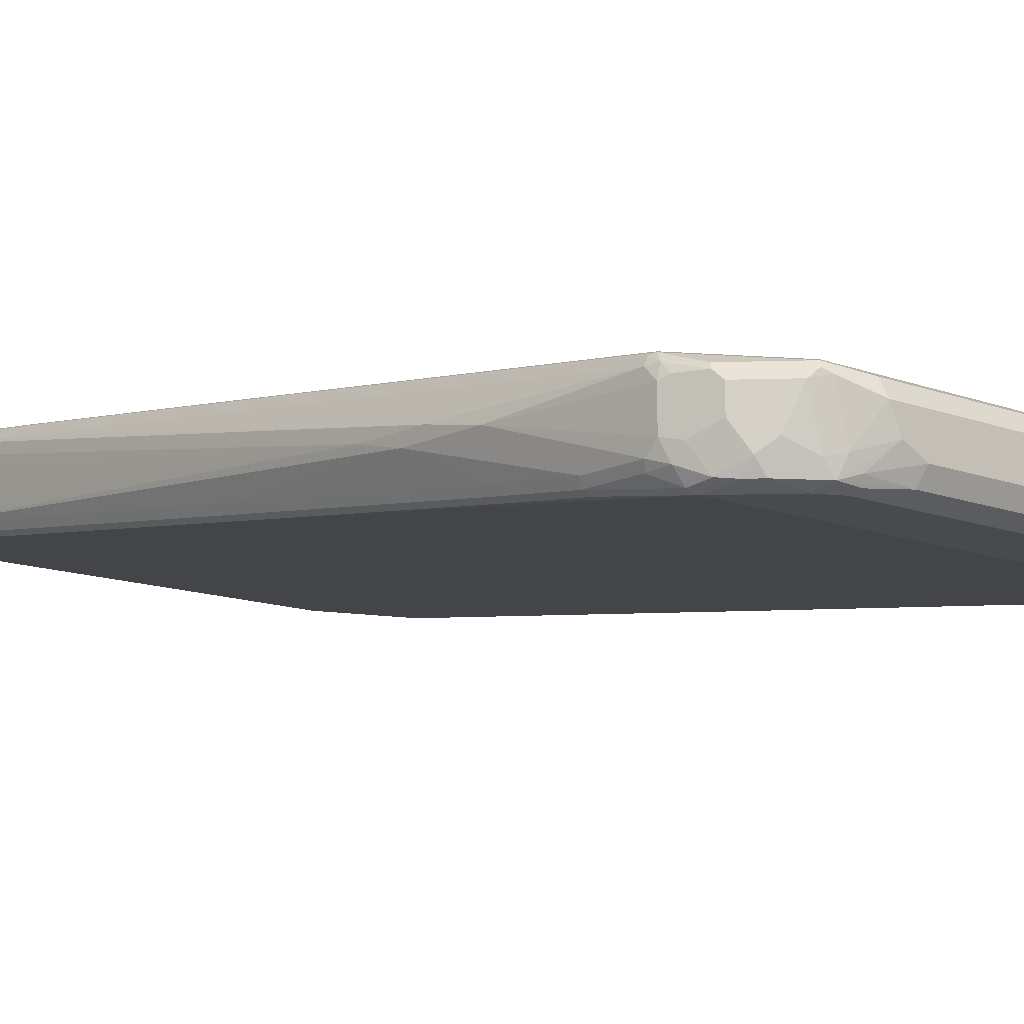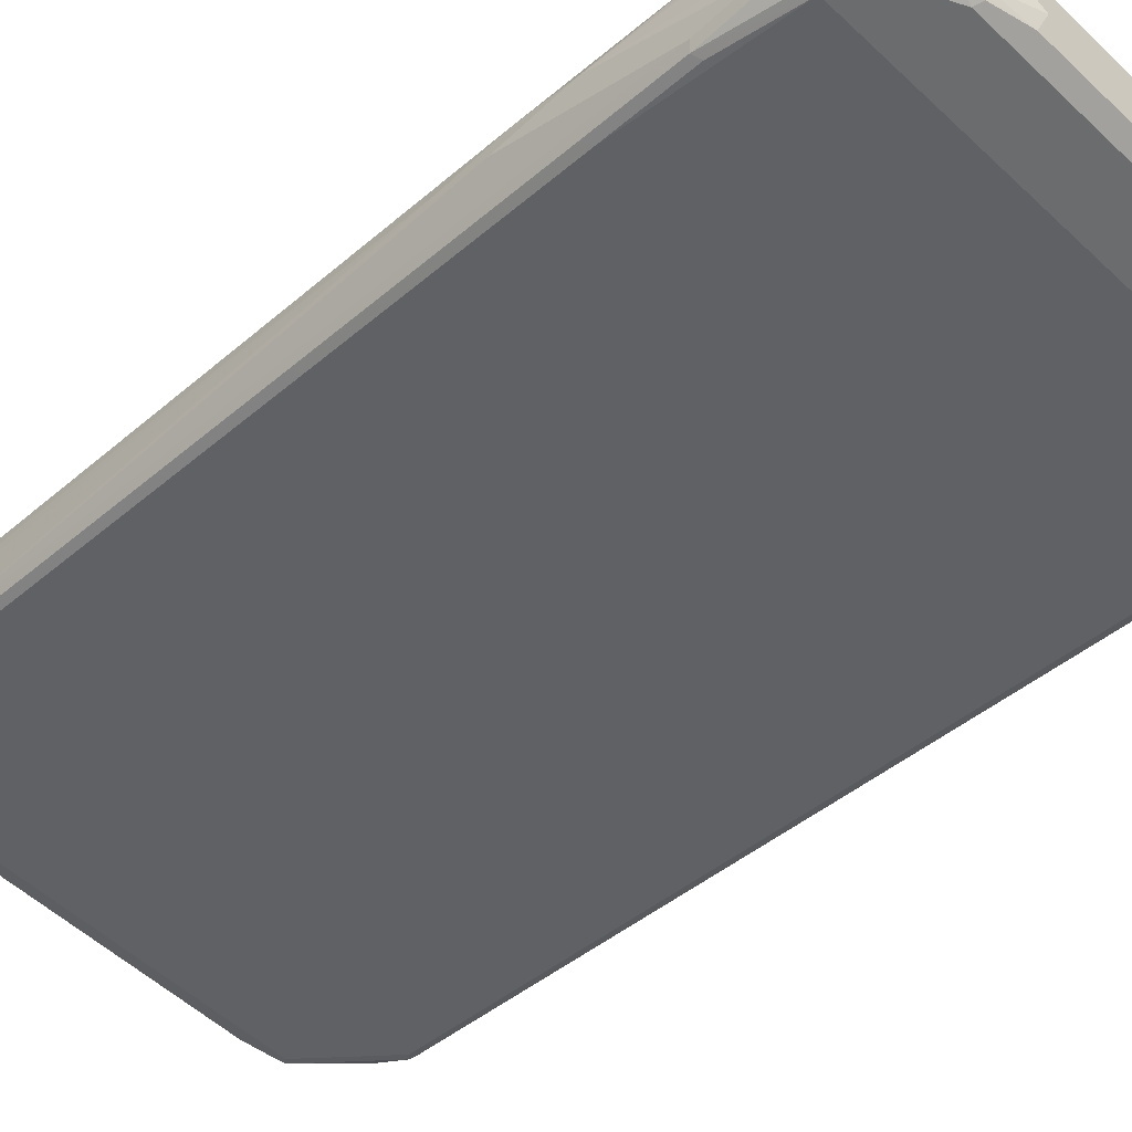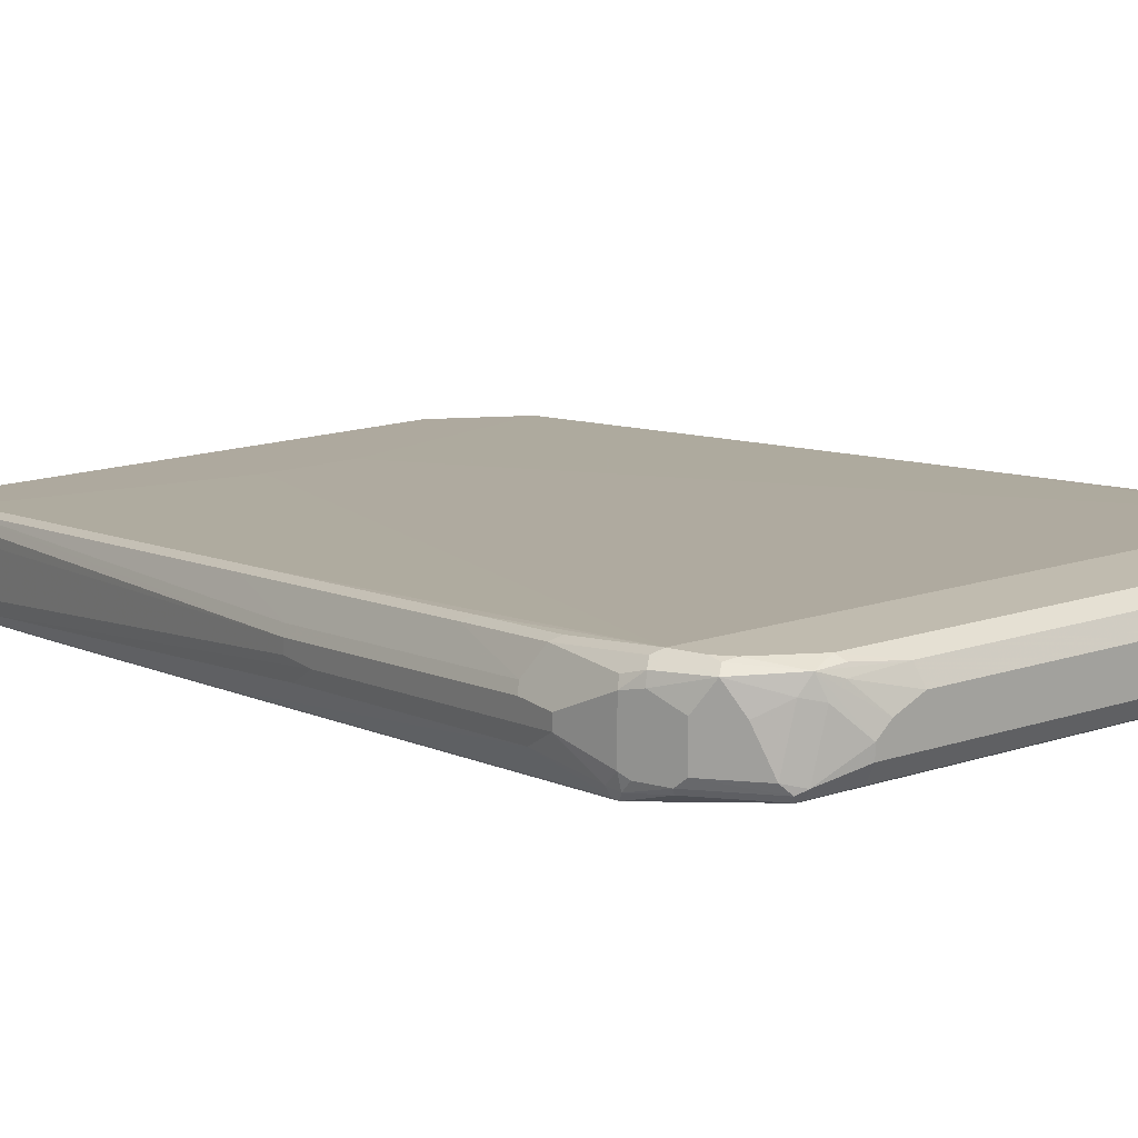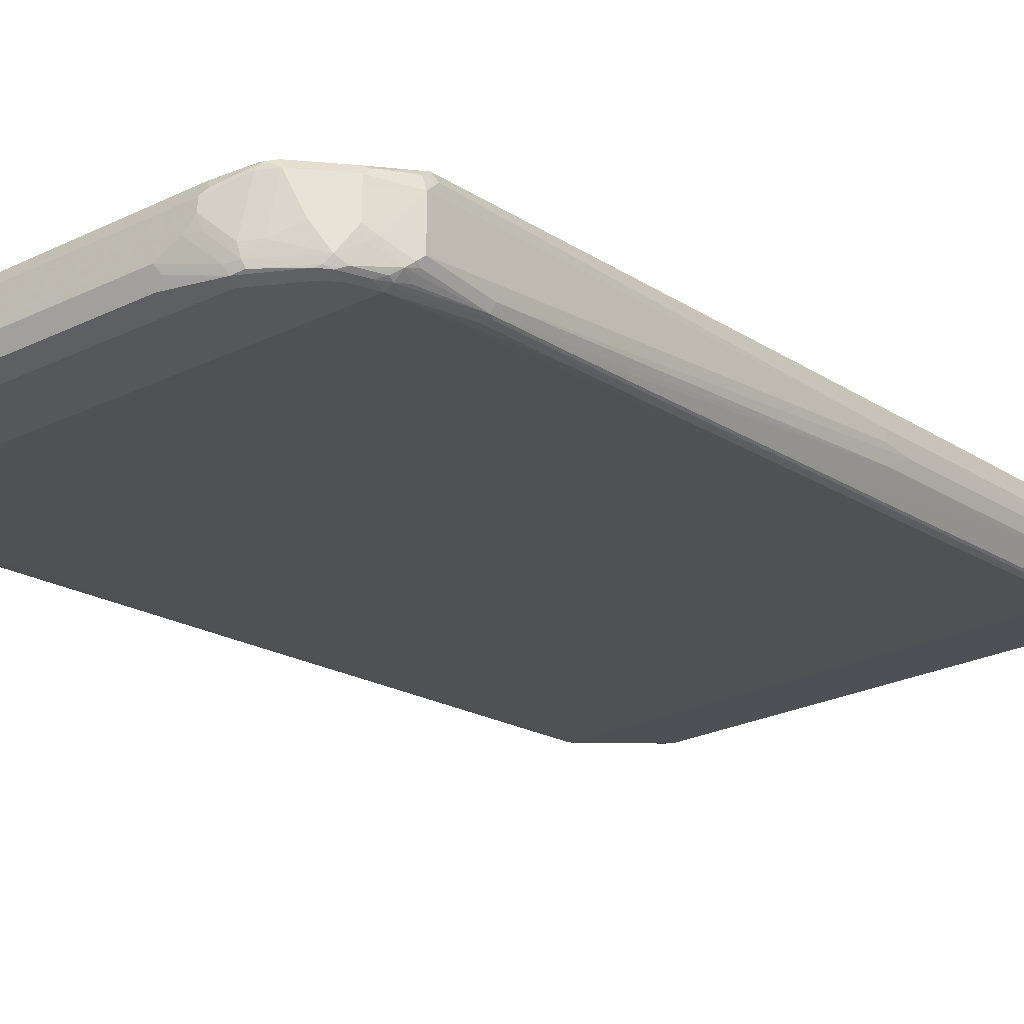
<metadata>
{"format":"obj","ext":"obj","renderer":"f3d","projection":"perspective","resolution":1024,"background":"white","views":[{"elev":-12.9,"azim":-41.0,"up":"+Z"},{"elev":-53.6,"azim":-45.0,"up":"+Z"},{"elev":16.2,"azim":145.9,"up":"+Z"},{"elev":-26.5,"azim":37.0,"up":"+Z"}]}
</metadata>
<code>
v -0.4902 -0.5106 -0.06125
v -0.4698 -0.7557 -0.143
v -0.4698 -0.7761 -0.1225
v -0.4698 -0.7761 -0.06125
v -0.4698 -0.7557 -0.04085
v -0.4902 -0.4084 -0.04085
v -0.4902 -0.3675 -0.06125
v -0.463 -0.7489 -0.1566
v -0.4595 -0.7864 -0.1532
v -0.4698 -0.6536 -0.143
v -0.4562 -0.8033 -0.1293
v -0.4646 -0.7761 -0.03829
v -0.463 -0.7897 -0.05445
v -0.463 -0.7557 -0.02721
v -0.4698 0.02042 0.06125
v -0.4902 -0.2859 -0.04085
v -0.4698 0.4902 0.1225
v -0.4698 0.6536 0.143
v -0.4698 0.7557 0.04085
v -0.4698 -0.02042 -0.06125
v -0.4698 -0.4902 -0.1225
v -0.4425 -0.7897 -0.177
v -0.463 -0.6468 -0.1566
v -0.4493 -0.7965 -0.1634
v -0.4357 -0.8237 -0.1702
v -0.4153 -0.8646 -0.1498
v -0.4357 -0.8441 -0.1089
v -0.4595 -0.766 -0.02552
v -0.4425 -0.8305 -0.05445
v -0.4391 -0.8272 -0.04596
v -0.463 0.02042 0.0749
v -0.4698 0.7557 0.143
v -0.4698 0.7761 0.1225
v -0.4698 0.7761 0.06125
v -0.463 0.4902 0.1361
v -0.463 0.6536 0.1566
v -0.4646 0.7787 0.04085
v -0.463 0.7625 0.02721
v -0.463 -0.01361 -0.0749
v -0.463 -0.4834 -0.1361
v -0.4289 -0.7965 -0.1838
v -0.4255 -0.8136 -0.1804
v -0.4391 -0.8068 -0.1736
v -0.4493 -0.6536 -0.1634
v -0.4187 -0.8476 -0.1736
v -0.3983 -0.8681 -0.1736
v -0.3915 -0.8817 -0.1464
v -0.3948 -0.885 -0.1293
v -0.4357 -0.8441 -0.06806
v -0.4187 -0.8476 -0.04596
v -0.3574 -0.9089 -0.04596
v -0.4493 -0.7557 -0.02041
v -0.4595 0.01012 0.07659
v -0.3609 -0.9122 -0.05445
v -0.463 0.7557 0.1566
v -0.4646 0.766 0.1532
v -0.4646 0.7864 0.1328
v -0.4443 0.8272 0.1123
v -0.4357 0.8441 0.06125
v -0.4595 0.4799 0.1378
v -0.4595 0.6433 0.1583
v -0.4391 0.7864 0.1787
v -0.4425 0.7965 0.177
v -0.4391 0.8324 0.05103
v -0.4425 0.8237 0.04765
v -0.4289 0.8399 0.04596
v -0.3677 0.9012 0.04596
v -0.4493 0.7557 0.02041
v -0.4493 -0.02042 -0.0817
v -0.4493 -0.4902 -0.143
v 0.4289 -0.7965 -0.1838
v -0.3677 -0.8578 -0.1838
v -0.3472 -0.8782 -0.1838
v -0.3642 -0.8749 -0.1804
v -0.337 -0.9089 -0.1736
v -0.3506 -0.9021 -0.1668
v -0.354 -0.9054 -0.1498
v -0.3744 -0.9054 -0.06806
v 0.3472 -0.9122 -0.04765
v 0.3472 -0.8986 -0.04085
v -0.3472 -0.8986 -0.04085
v -0.3472 -0.919 -0.06125
v -0.3472 -0.9122 -0.04765
v -0.2859 -0.9258 -0.05445
v 0.2859 -0.9258 -0.05445
v 0.4493 -0.7557 -0.02041
v -0.06123 -0.6127 0
v -0.4493 0.02042 0.0817
v -0.4443 0.8068 0.1736
v -0.457 0.7965 0.143
v -0.4366 0.8373 0.1225
v -0.4357 0.8441 0.1021
v -0.3744 0.9054 0.06125
v -0.4493 0.4902 0.143
v -0.4493 0.6536 0.1634
v -0.4289 0.7965 0.1838
v -0.4315 0.8169 0.1787
v -0.3574 0.914 0.05103
v -0.3472 0.9122 0.04765
v -0.3472 0.8986 0.04085
v 0.4493 0.7557 0.02041
v 0.4391 -0.7864 -0.1787
v 0.4425 -0.7965 -0.177
v 0.4315 -0.8169 -0.1787
v 0.4085 -0.8373 -0.1838
v 0.4493 -0.02042 -0.0817
v 0.4493 -0.4902 -0.143
v 0.4493 -0.6536 -0.1634
v 0.4595 -0.6433 -0.1583
v -0.3063 -0.8986 -0.1838
v -0.2995 -0.9122 -0.177
v -0.2315 -0.9258 -0.1702
v -0.3063 -0.919 -0.1634
v -0.2655 -0.9396 -0.1225
v -0.3268 -0.919 -0.143
v 0.3677 -0.9012 -0.04596
v 0.3574 -0.914 -0.05103
v -0.2859 -0.9396 -0.0817
v 0.2962 -0.9345 -0.07148
v 0.08167 -0.6127 0
v 0.463 -0.7625 -0.02721
v 0.4493 0.02042 0.0817
v -0.4135 0.8476 0.1736
v -0.4238 0.8476 0.1532
v -0.4153 0.8646 0.143
v -0.3948 0.885 0.1225
v -0.354 0.9054 0.143
v -0.3609 0.9122 0.06125
v 0.4289 0.7965 0.1838
v -0.3677 0.8578 0.1838
v -0.3702 0.8782 0.1787
v -0.3932 0.8681 0.1736
v -0.2859 0.9258 0.05445
v -0.3472 0.919 0.06125
v -0.2859 0.9396 0.0817
v -0.2962 0.9345 0.07148
v 0.3574 0.9089 0.04596
v 0.3472 0.8986 0.04085
v 0.4595 0.766 0.02552
v 0.463 -0.6536 -0.1566
v 0.457 -0.7965 -0.1634
v 0.4443 -0.8068 -0.1736
v 0.4493 -0.7761 -0.1711
v 0.4111 -0.8578 -0.1787
v 0.388 -0.8578 -0.1838
v 0.4595 -0.01012 -0.07659
v 0.4595 -0.4799 -0.1378
v 0.3063 -0.8986 -0.1838
v 0.2179 -0.9258 -0.1702
v -0.2247 -0.9396 -0.143
v 0.3744 -0.9054 -0.06125
v 0.4357 -0.8441 -0.06125
v 0.4289 -0.8399 -0.04596
v 0.2859 -0.9396 -0.0817
v 0.3472 -0.919 -0.06125
v 0.3609 -0.9122 -0.06125
v 0.4425 -0.8237 -0.04765
v 0.4646 -0.7787 -0.04085
v 0.4698 -0.7557 -0.04085
v 0.4902 0.1633 0.04085
v 0.4834 0.1565 0.05445
v 0.463 0.01361 0.0749
v 0.4493 0.4902 0.143
v -0.3744 0.885 0.1634
v -0.3319 0.9089 0.1736
v -0.3293 0.914 0.1634
v -0.3268 0.919 0.143
v 0.4425 0.7897 0.177
v 0.4527 0.8 0.1668
v 0.4255 0.8136 0.1804
v 0.4085 0.8373 0.1838
v 0.4493 0.6536 0.1634
v 0.463 0.6468 0.1566
v -0.3472 0.8782 0.1838
v -0.354 0.8918 0.177
v 0.2859 0.9258 0.05445
v -0.2655 0.9396 0.1225
v 0.2859 0.9396 0.0817
v 0.3472 0.9122 0.04765
v 0.3472 0.919 0.06125
v 0.3609 0.9122 0.05445
v 0.4187 0.8476 0.04596
v 0.4391 0.8272 0.04596
v 0.4646 0.7761 0.03829
v 0.463 0.7557 0.02721
v 0.4698 -0.6536 -0.143
v 0.463 -0.7761 -0.1566
v 0.463 -0.4902 -0.1361
v 0.485 0.1735 -0.01019
v 0.4646 -0.7864 -0.1532
v 0.4443 -0.8272 -0.1328
v 0.4366 -0.8373 -0.143
v 0.4238 -0.8476 -0.1736
v 0.4153 -0.8646 -0.1634
v 0.4034 -0.8681 -0.1736
v 0.3948 -0.8714 -0.177
v 0.3472 -0.8782 -0.1838
v 0.463 -0.02042 -0.0749
v 0.3132 -0.9122 -0.177
v 0.2315 -0.9326 -0.1566
v 0.2247 -0.9396 -0.143
v 0.354 -0.9054 -0.143
v 0.3948 -0.885 -0.1225
v 0.4698 -0.7761 -0.06125
v 0.4391 -0.8324 -0.05103
v 0.4357 -0.8441 -0.1225
v 0.2859 -0.9396 -0.1021
v 0.3268 -0.919 -0.143
v 0.4902 0.1633 0.02041
v 0.4902 0.6332 0.1021
v 0.4834 0.6263 0.1157
v 0.463 0.4834 0.1361
v -0.3132 0.9122 0.177
v -0.3063 0.919 0.1634
v 0.463 0.7693 0.1566
v 0.4698 0.7761 0.143
v 0.4562 0.8033 0.1498
v 0.4153 0.8646 0.1702
v 0.4187 0.8476 0.1736
v 0.4051 0.8544 0.1804
v 0.388 0.8578 0.1838
v -0.3063 0.8986 0.1838
v -0.2247 0.9396 0.143
v 0.2859 0.9396 0.1021
v 0.3268 0.919 0.143
v 0.354 0.9054 0.1498
v 0.3744 0.9054 0.06806
v 0.4357 0.8441 0.06806
v 0.4425 0.8305 0.05445
v 0.4698 0.7761 0.06125
v 0.4698 0.7557 0.04085
v 0.463 0.7897 0.05445
v 0.485 0.6433 0.05103
v 0.4698 -0.7761 -0.143
v 0.4902 0.2246 0.02041
v 0.3293 -0.914 -0.1634
v 0.3319 -0.9089 -0.1736
v 0.354 -0.8918 -0.177
v 0.3063 -0.919 -0.1634
v 0.2655 -0.9396 -0.1225
v 0.2885 -0.9345 -0.1225
v 0.4902 0.6944 0.1021
v 0.4834 0.6876 0.1157
v -0.2179 0.9258 0.1702
v -0.2315 0.9326 0.1566
v 0.4357 0.8441 0.1293
v 0.3948 0.885 0.1293
v 0.337 0.9089 0.1736
v 0.3472 0.8782 0.1838
v 0.3063 0.8986 0.1838
v 0.2247 0.9396 0.143
v 0.2655 0.9396 0.1225
v 0.4902 0.6944 0.0817
v 0.2315 0.9258 0.1702
v 0.3063 0.919 0.1634
v 0.2995 0.9122 0.177
f 1 2 3
f 140 189 186
f 140 188 189
f 140 141 143
f 140 187 141
f 140 234 187
f 140 186 234
f 139 198 146
f 139 185 198
f 139 184 185
f 139 183 184
f 139 182 183
f 137 182 139
f 137 181 182
f 137 180 181
f 137 179 180
f 137 176 179
f 136 178 176
f 135 167 177
f 135 178 136
f 135 224 178
f 135 252 224
f 135 251 252
f 135 223 251
f 135 177 223
f 134 167 135
f 133 136 176
f 133 176 137
f 141 187 190
f 141 190 191
f 141 191 192
f 141 192 193
f 155 208 202
f 155 207 208
f 154 207 155
f 153 205 157
f 152 206 191
f 152 205 153
f 152 158 205
f 152 204 158
f 152 191 204
f 151 206 152
f 151 194 206
f 151 203 194
f 151 202 203
f 132 165 164
f 151 156 202
f 149 200 201
f 148 238 199
f 148 197 238
f 148 199 149
f 146 188 147
f 146 198 188
f 145 238 197
f 145 196 238
f 144 196 145
f 144 195 196
f 144 194 195
f 144 193 194
f 141 193 142
f 149 199 200
f 132 175 165
f 131 175 132
f 131 174 175
f 116 153 121
f 116 152 153
f 116 151 152
f 116 117 151
f 114 118 115
f 114 154 118
f 114 207 154
f 114 240 207
f 114 201 240
f 114 150 201
f 113 150 114
f 112 150 113
f 112 201 150
f 117 119 154
f 112 149 201
f 110 149 112
f 110 148 149
f 109 188 140
f 109 147 188
f 107 109 108
f 107 147 109
f 106 147 107
f 106 146 147
f 105 144 145
f 104 193 144
f 104 142 193
f 103 143 141
f 103 140 143
f 110 112 111
f 155 202 156
f 117 154 155
f 117 156 151
f 129 173 168
f 129 172 173
f 129 163 172
f 129 220 171
f 129 170 220
f 129 169 170
f 129 168 169
f 127 134 128
f 127 167 134
f 127 166 167
f 127 165 166
f 127 164 165
f 125 127 126
f 117 155 156
f 125 164 127
f 123 125 124
f 123 132 125
f 122 163 129
f 122 212 163
f 122 162 212
f 121 161 162
f 121 160 161
f 121 159 160
f 121 158 159
f 121 157 158
f 121 153 157
f 120 122 129
f 118 154 119
f 125 132 164
f 103 142 104
f 157 205 158
f 159 204 160
f 216 246 217
f 216 228 246
f 216 229 228
f 216 232 229
f 216 230 232
f 215 242 216
f 215 243 242
f 213 222 244
f 213 223 214
f 213 245 223
f 213 244 245
f 210 243 211
f 210 242 243
f 207 236 208
f 207 241 236
f 207 240 241
f 202 208 236
f 201 239 240
f 199 201 200
f 199 239 201
f 199 236 239
f 199 237 236
f 199 238 237
f 196 237 238
f 195 237 196
f 195 236 237
f 194 236 195
f 216 242 253
f 216 253 230
f 217 246 218
f 218 246 228
f 250 256 254
f 248 250 249
f 248 256 250
f 248 254 256
f 248 255 254
f 248 252 255
f 236 240 239
f 236 241 240
f 233 253 235
f 231 253 233
f 230 253 231
f 226 247 227
f 225 248 226
f 194 202 236
f 224 248 225
f 223 254 251
f 223 244 254
f 223 245 244
f 222 254 244
f 222 250 254
f 221 248 249
f 220 248 221
f 218 220 219
f 218 248 220
f 218 226 248
f 218 247 226
f 218 227 247
f 218 228 227
f 224 252 248
f 194 203 202
f 192 194 193
f 192 206 194
f 173 211 243
f 173 212 211
f 171 220 221
f 170 219 220
f 169 219 170
f 169 218 219
f 169 217 218
f 169 216 217
f 169 215 216
f 168 173 215
f 168 215 169
f 166 177 167
f 166 214 177
f 173 243 215
f 166 213 214
f 165 175 213
f 163 173 172
f 163 212 173
f 162 211 212
f 161 211 162
f 160 234 209
f 160 204 234
f 160 211 161
f 160 210 211
f 160 242 210
f 160 253 242
f 160 235 253
f 160 209 235
f 165 213 166
f 158 204 159
f 174 222 213
f 176 178 179
f 191 234 204
f 191 206 192
f 190 234 191
f 189 233 235
f 188 233 189
f 188 198 233
f 187 234 190
f 186 209 234
f 186 235 209
f 186 189 235
f 185 233 198
f 185 231 233
f 184 232 230
f 174 213 175
f 184 229 232
f 184 230 231
f 183 229 184
f 182 229 183
f 181 229 182
f 181 228 229
f 181 227 228
f 180 227 181
f 180 226 227
f 180 225 226
f 180 224 225
f 178 224 180
f 178 180 179
f 177 214 223
f 184 231 185
f 103 141 142
f 102 140 103
f 102 109 140
f 32 57 33
f 32 56 57
f 32 55 56
f 31 60 35
f 31 53 60
f 29 50 30
f 29 54 50
f 29 49 54
f 28 88 53
f 28 52 88
f 28 81 52
f 28 51 81
f 28 50 51
f 28 30 50
f 26 49 27
f 26 78 49
f 26 48 78
f 26 47 48
f 26 46 47
f 26 45 46
f 25 45 26
f 25 43 45
f 23 44 41
f 23 70 44
f 23 40 70
f 22 23 41
f 22 25 24
f 33 57 58
f 33 58 34
f 34 58 59
f 34 59 37
f 41 101 71
f 41 68 101
f 41 69 68
f 41 70 69
f 41 44 70
f 41 72 42
f 41 73 72
f 41 110 73
f 41 148 110
f 41 197 148
f 41 145 197
f 41 105 145
f 41 71 105
f 22 43 25
f 39 70 40
f 38 69 39
f 38 68 69
f 38 67 68
f 38 66 67
f 38 65 66
f 37 59 64
f 37 65 38
f 37 64 65
f 36 63 55
f 36 62 63
f 36 61 62
f 35 61 36
f 35 60 61
f 39 69 70
f 22 42 43
f 22 41 42
f 21 39 40
f 7 16 19
f 6 32 16
f 6 18 32
f 6 17 18
f 6 15 17
f 5 15 6
f 5 31 15
f 5 14 31
f 5 12 14
f 4 13 12
f 4 12 5
f 3 13 4
f 3 29 13
f 7 19 20
f 3 49 29
f 3 11 27
f 3 9 11
f 2 23 8
f 2 10 23
f 2 9 3
f 2 8 9
f 1 10 2
f 1 7 10
f 1 16 7
f 1 6 16
f 1 5 6
f 1 4 5
f 1 3 4
f 3 27 49
f 42 72 45
f 7 20 21
f 8 22 9
f 21 40 23
f 20 39 21
f 19 39 20
f 19 38 39
f 19 37 38
f 19 34 37
f 18 55 32
f 18 36 55
f 17 31 35
f 17 36 18
f 17 35 36
f 16 34 19
f 16 33 34
f 7 21 10
f 16 32 33
f 14 53 31
f 14 28 53
f 12 30 28
f 12 29 30
f 12 13 29
f 12 28 14
f 11 26 27
f 11 25 26
f 10 21 23
f 9 25 11
f 9 24 25
f 9 22 24
f 8 23 22
f 15 31 17
f 42 45 43
f 45 72 73
f 45 73 46
f 89 97 123
f 89 91 90
f 88 96 94
f 87 96 88
f 87 129 96
f 87 120 129
f 86 122 120
f 86 162 122
f 86 121 162
f 86 116 121
f 85 119 117
f 84 119 85
f 84 118 119
f 89 123 124
f 83 118 84
f 82 115 118
f 80 116 86
f 79 117 116
f 79 85 117
f 79 116 80
f 77 82 78
f 77 115 82
f 75 115 77
f 75 114 115
f 75 113 114
f 75 112 113
f 75 111 112
f 75 110 111
f 82 118 83
f 75 77 76
f 89 124 91
f 91 125 92
f 101 146 106
f 101 139 146
f 101 137 139
f 101 138 137
f 100 137 138
f 99 137 100
f 99 133 137
f 98 136 133
f 98 135 136
f 98 134 135
f 98 128 134
f 98 133 99
f 97 132 123
f 91 124 125
f 97 131 132
f 97 130 174
f 96 130 97
f 96 174 130
f 96 222 174
f 96 250 222
f 96 249 250
f 96 221 249
f 96 171 221
f 96 129 171
f 94 96 95
f 93 128 98
f 93 127 128
f 93 126 127
f 97 174 131
f 251 254 255
f 73 75 74
f 71 109 102
f 57 89 90
f 56 89 57
f 55 89 56
f 55 63 89
f 54 78 82
f 53 94 60
f 53 88 94
f 52 87 88
f 52 120 87
f 52 86 120
f 52 80 86
f 52 81 80
f 51 85 79
f 57 90 58
f 51 84 85
f 51 82 83
f 51 54 82
f 51 80 81
f 51 79 80
f 50 54 51
f 49 78 54
f 48 77 78
f 47 77 48
f 47 76 77
f 46 76 47
f 46 75 76
f 46 74 75
f 46 73 74
f 51 83 84
f 73 110 75
f 58 90 91
f 58 92 59
f 71 108 109
f 71 107 108
f 71 106 107
f 71 101 106
f 71 144 105
f 71 104 144
f 71 103 104
f 71 102 103
f 68 138 101
f 68 100 138
f 67 100 68
f 67 99 100
f 67 98 99
f 58 91 92
f 67 93 98
f 63 97 89
f 63 96 97
f 62 96 63
f 61 96 62
f 61 95 96
f 60 95 61
f 60 94 95
f 59 67 66
f 59 93 67
f 59 126 93
f 59 125 126
f 59 92 125
f 59 66 64
f 64 66 65
f 251 255 252

</code>
